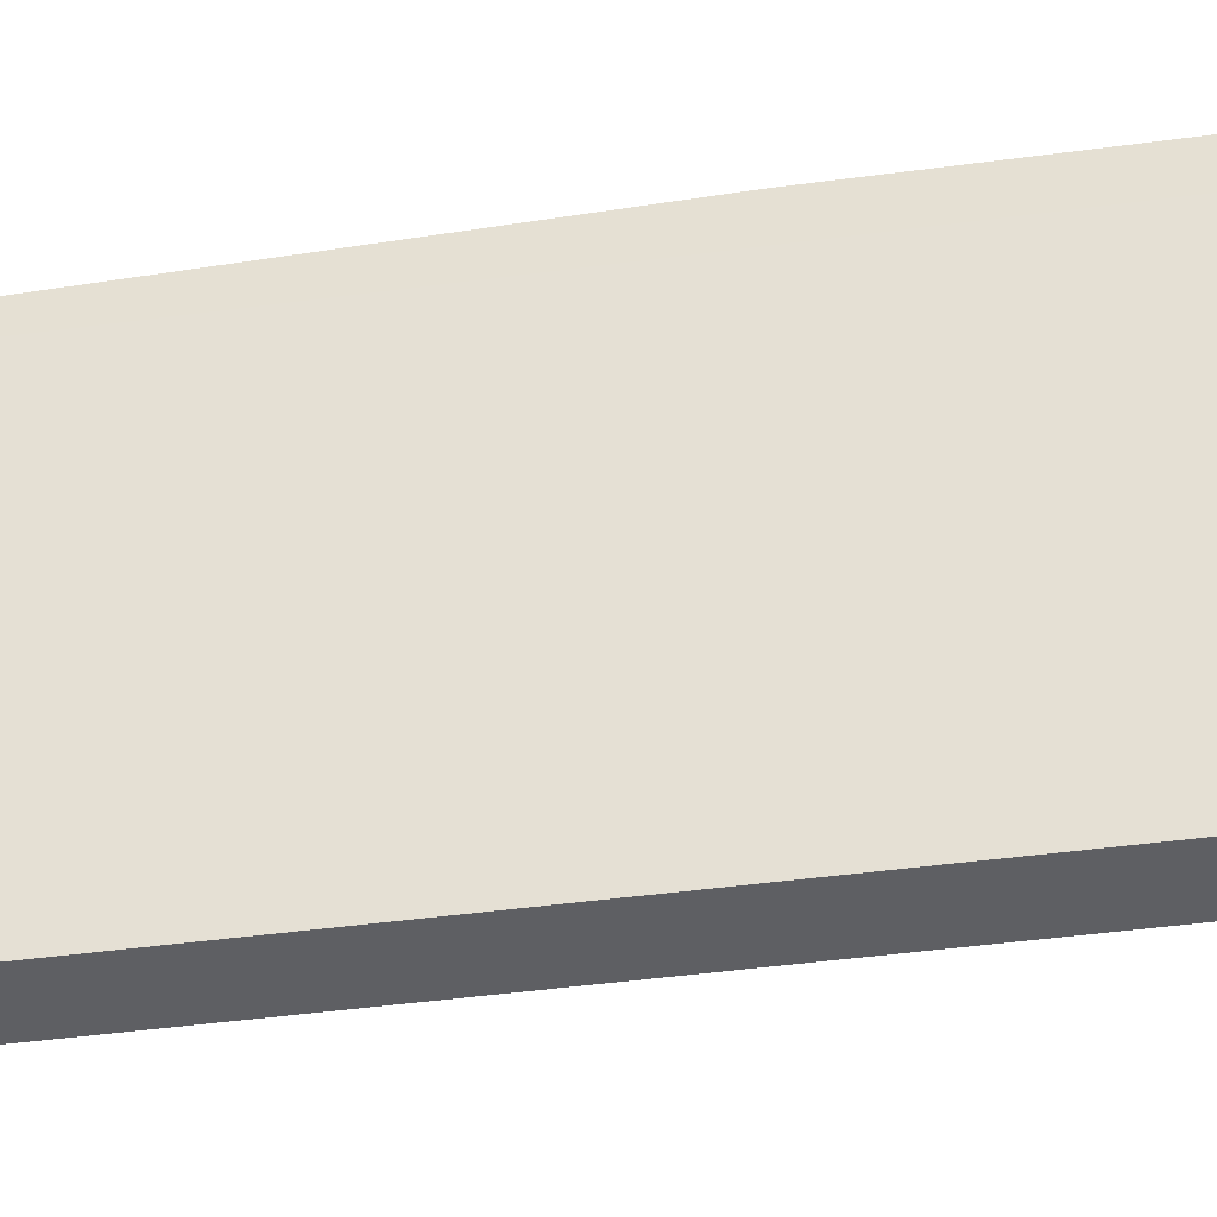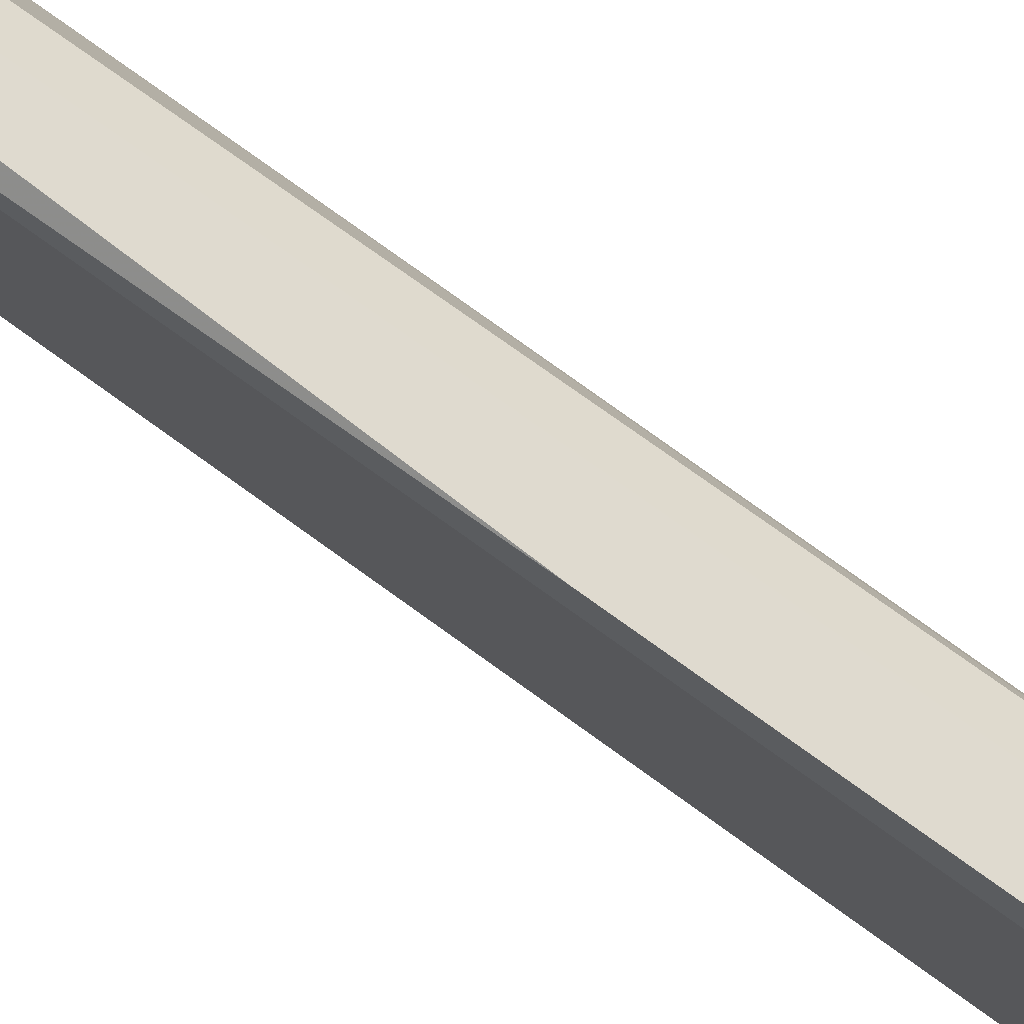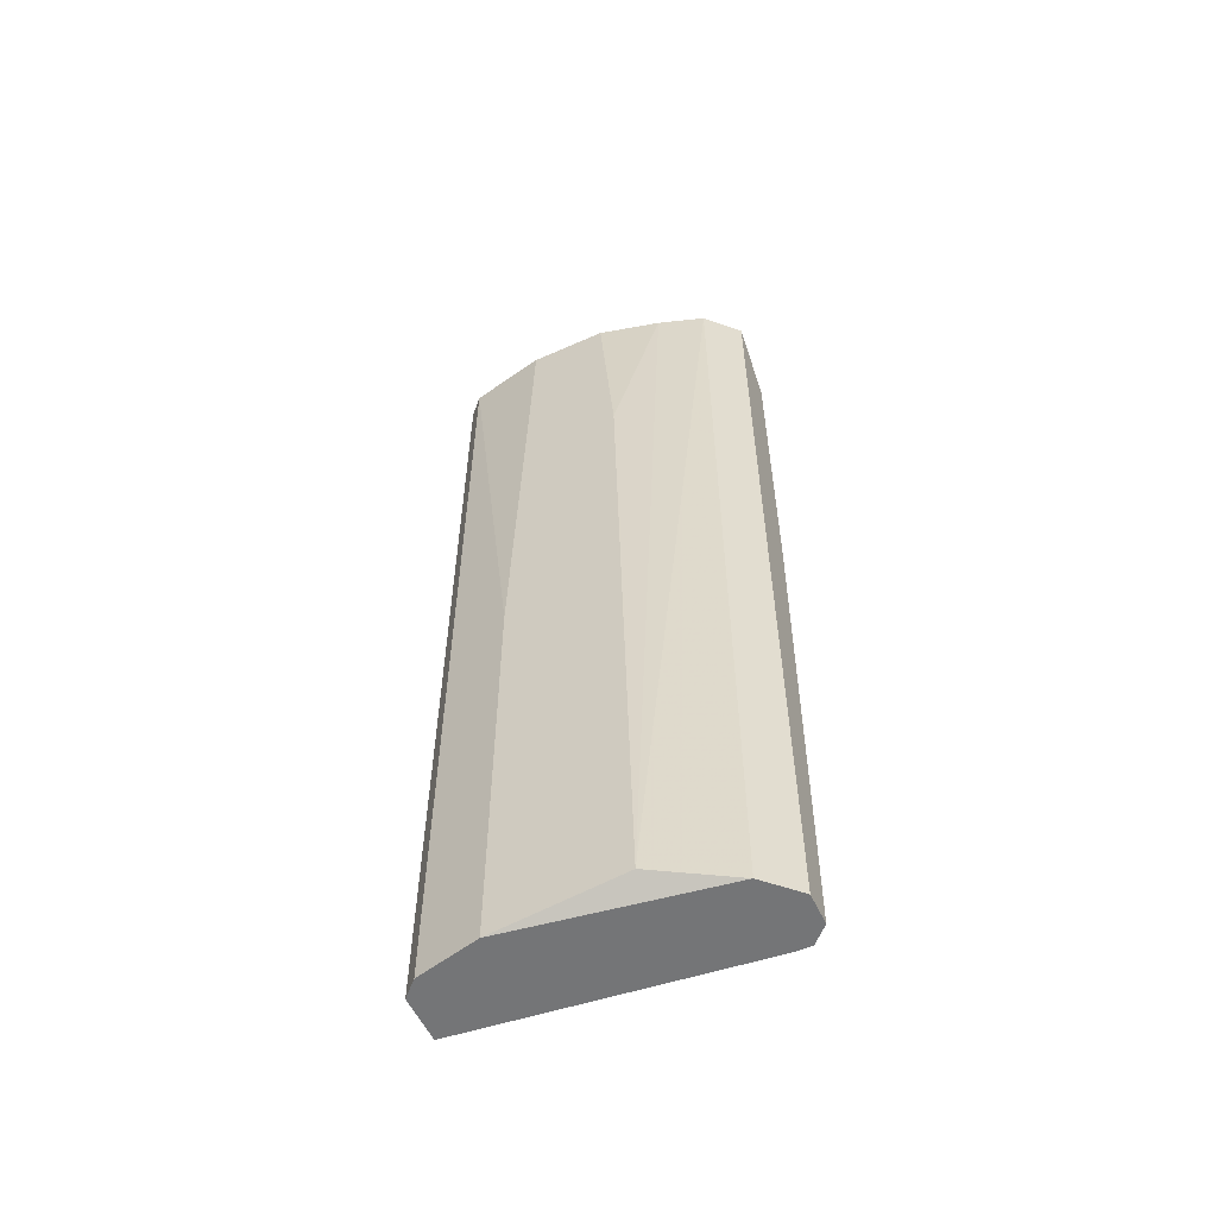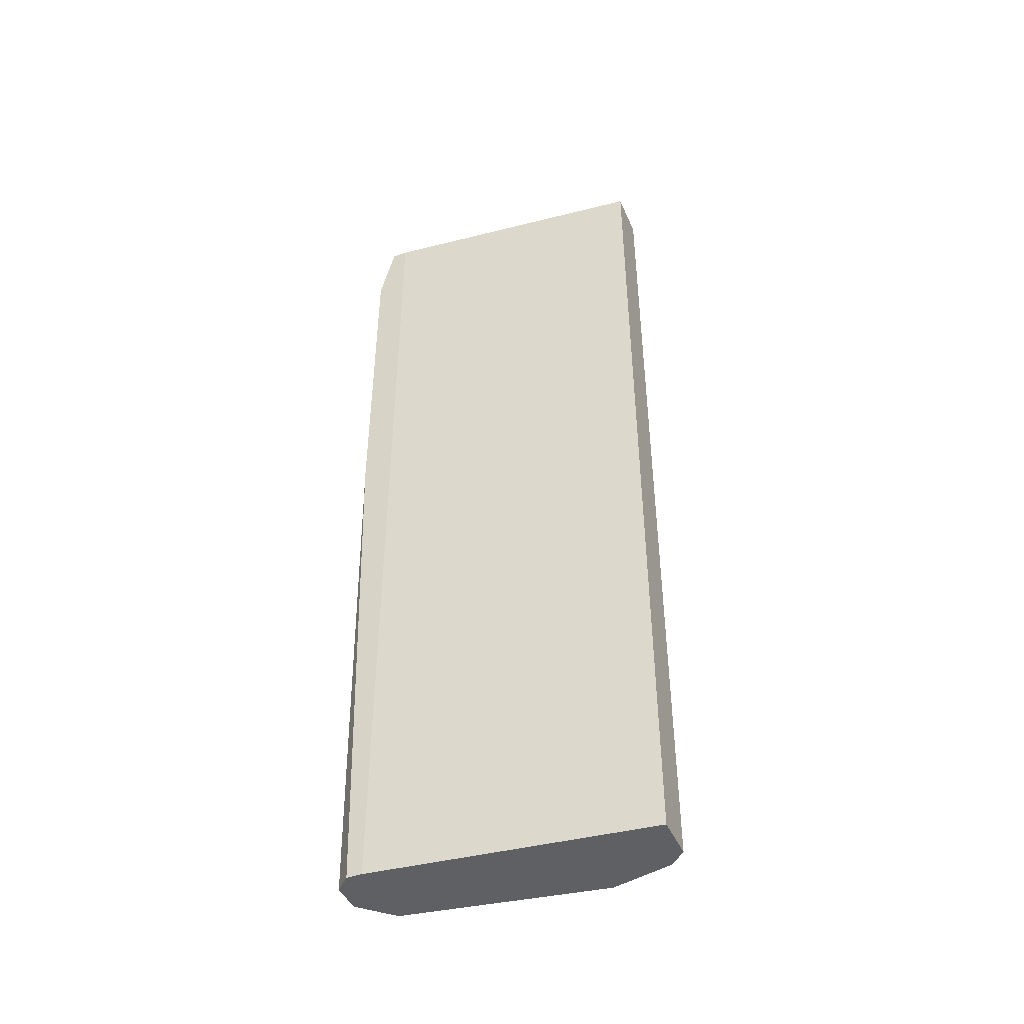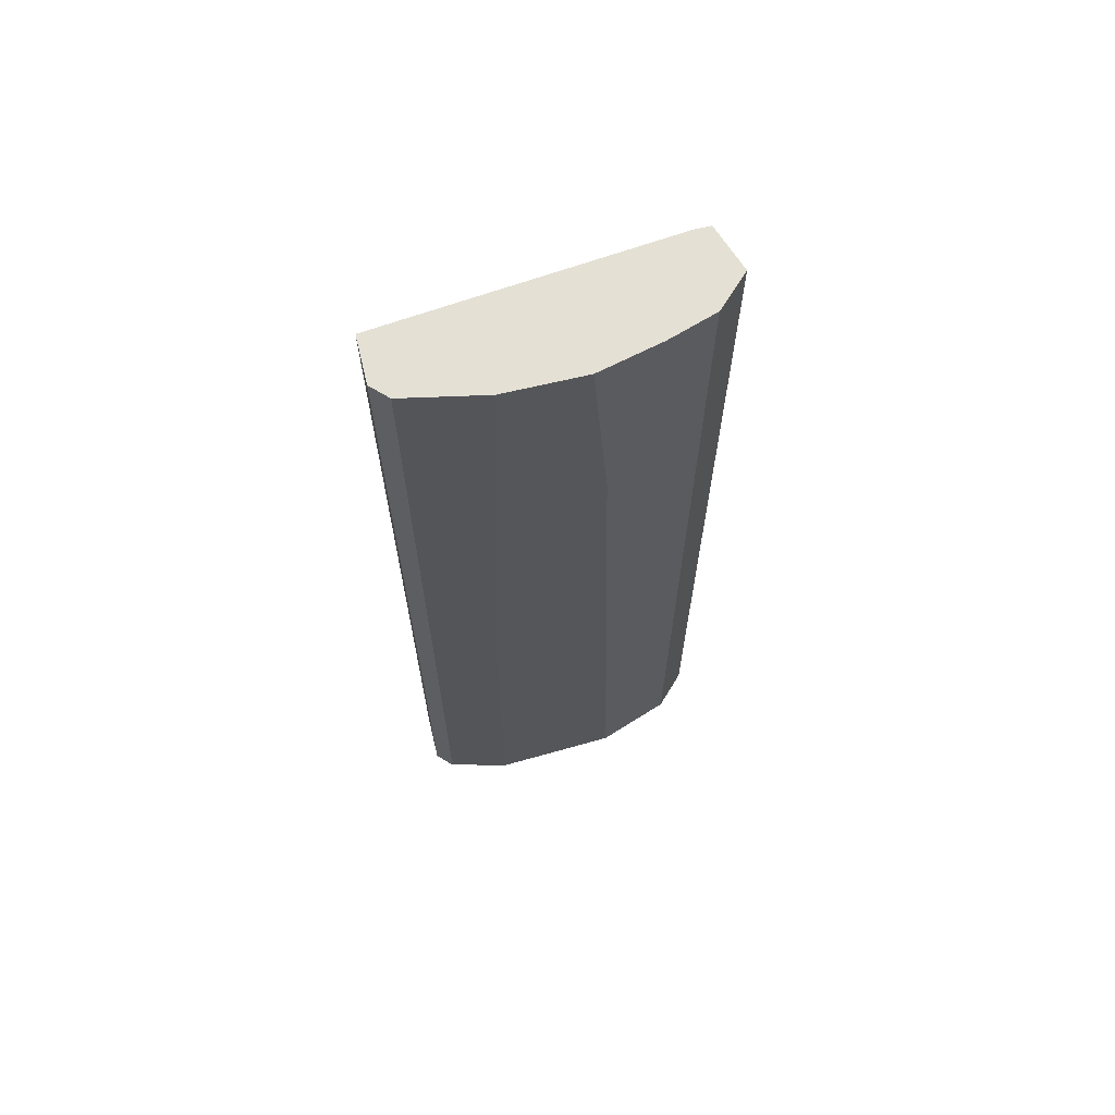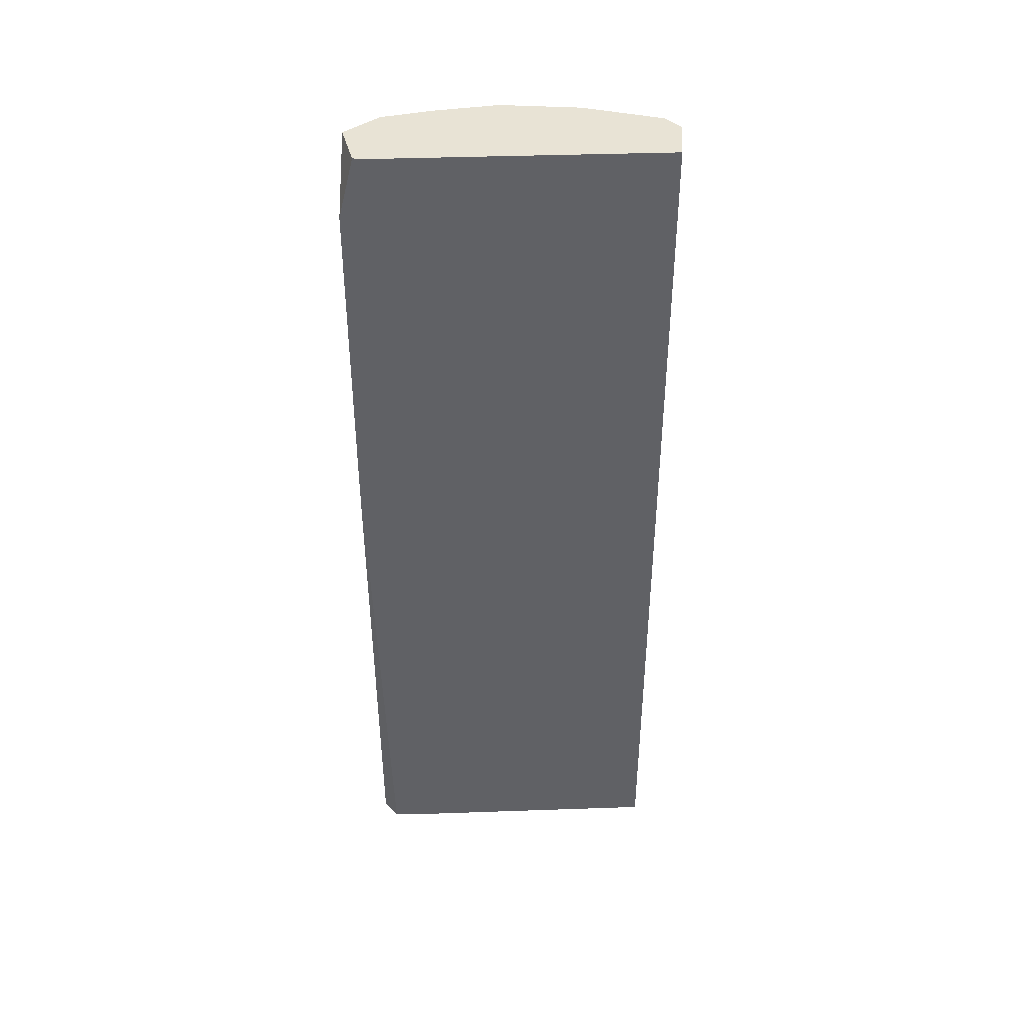
<metadata>
{"format":"obj","ext":"obj","renderer":"f3d","projection":"perspective","resolution":1024,"background":"white","views":[{"elev":-41.8,"azim":-80.6,"up":"+Y"},{"elev":70.9,"azim":-53.5,"up":"+Y"},{"elev":-56.5,"azim":114.9,"up":"+Z"},{"elev":-44.2,"azim":-67.3,"up":"+Z"},{"elev":66.1,"azim":76.4,"up":"+Z"},{"elev":41.0,"azim":-86.1,"up":"+Z"}]}
</metadata>
<code>
v 0.03678 0.03198 -0.06766
v 0.03837 0.000158 -0.06766
v 0.03837 0.000158 0.0262
v 0.04314 0.02879 -0.06766
v 0.04314 0.02879 0.0262
v 0.04314 0.000158 -0.06766
v 0.04314 0.000158 0.0262
v 0.04632 0.008113 -0.06766
v 0.04632 0.008113 -0.0247
v 0.04632 0.01924 0.005522
v 0.04632 0.01766 0.0262
v 0.04632 0.009707 0.0262
v 0.04632 0.02084 -0.06606
v 0.03518 0.02879 -0.06766
v 0.03518 0.02879 0.0262
v 0.03518 0.03198 -0.01357
v 0.03518 0.03198 0.01984
v 0.03518 0.03038 -0.06766
v 0.03518 0.03038 0.0262
v 0.04473 0.02402 0.0262
v 0.04473 0.00175 -0.06766
v 0.04473 0.00175 0.0262
v 0.03996 0.03198 -0.06766
v 0.03996 0.03198 0.0262
f 5 11 20
f 14 2 3
f 2 14 8
f 8 14 4
f 19 3 22
f 19 22 5
f 4 14 23
f 5 4 23
f 3 2 6
f 2 8 6
f 10 8 13
f 8 4 13
f 4 5 13
f 8 10 12
f 5 22 12
f 19 5 24
f 5 23 24
f 24 23 16
f 14 19 16
f 22 3 7
f 3 6 7
f 6 22 7
f 8 22 21
f 6 8 21
f 22 6 21
f 23 14 1
f 16 23 1
f 12 10 11
f 5 12 11
f 14 3 15
f 3 19 15
f 19 14 15
f 19 24 17
f 24 16 17
f 16 19 17
f 14 16 18
f 1 14 18
f 16 1 18
f 22 8 9
f 8 12 9
f 12 22 9
f 10 13 20
f 13 5 20
f 11 10 20

</code>
